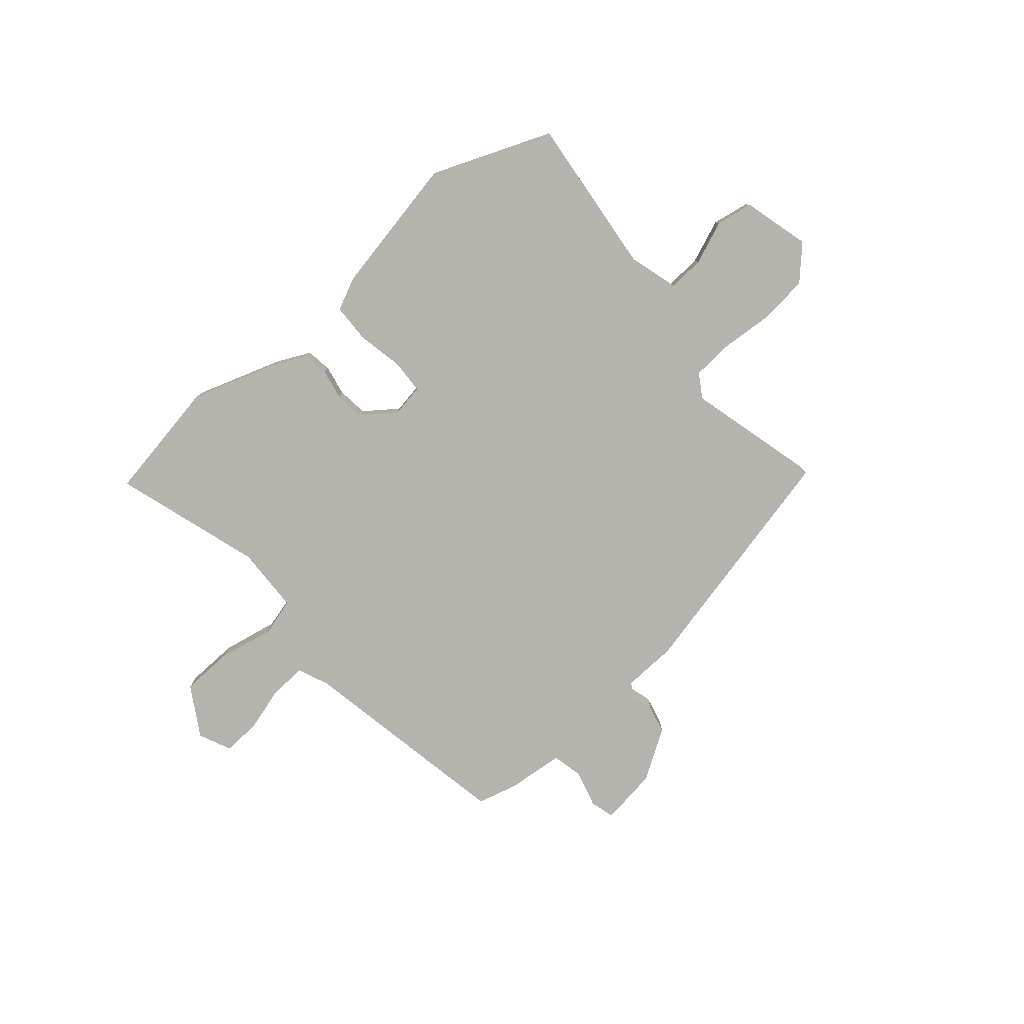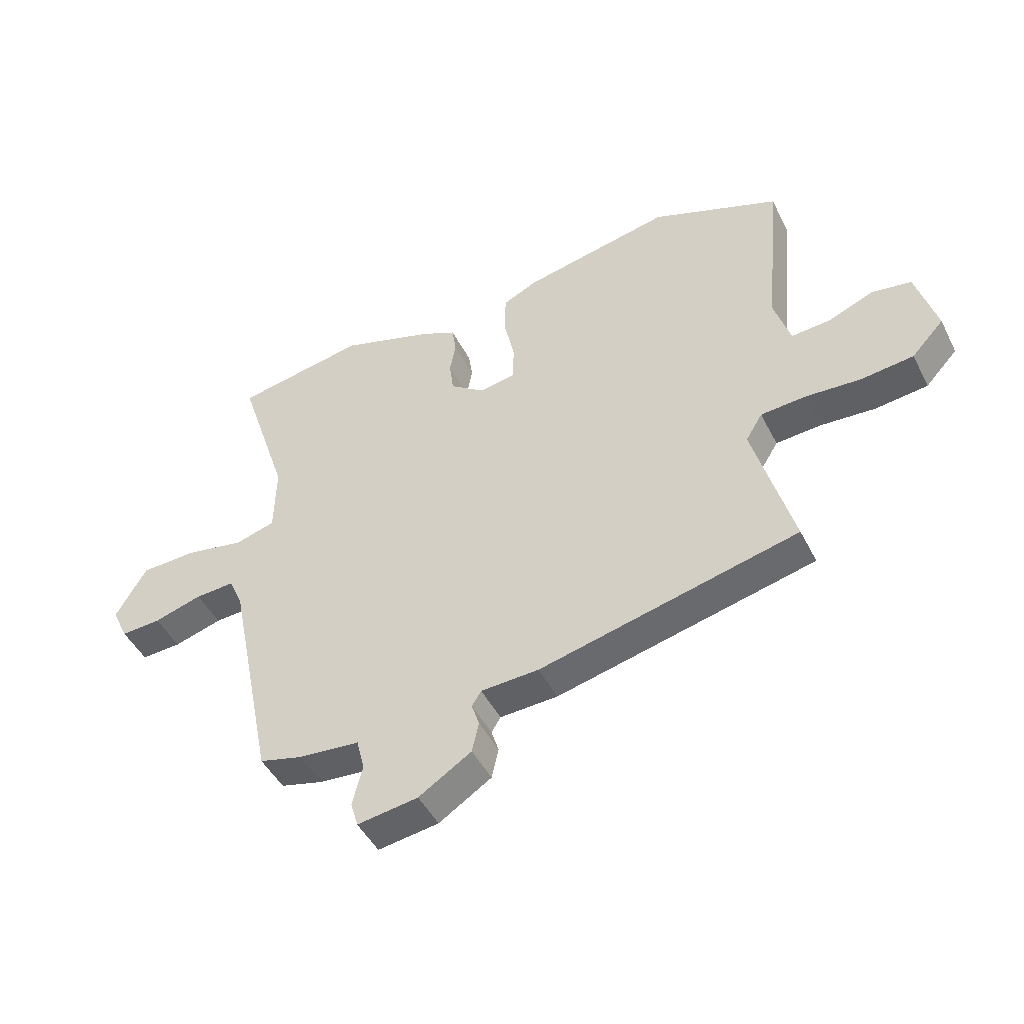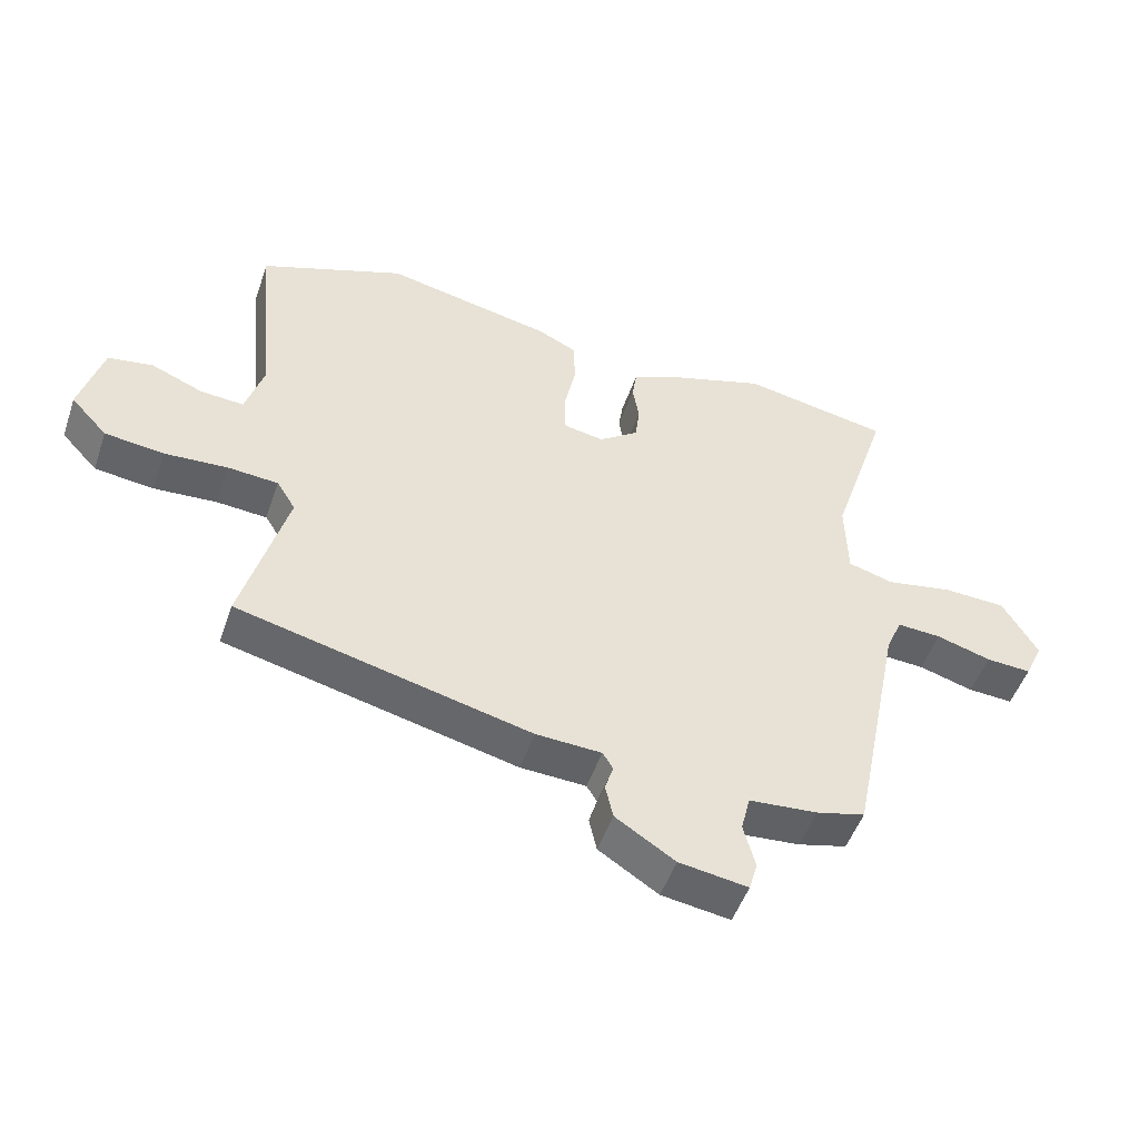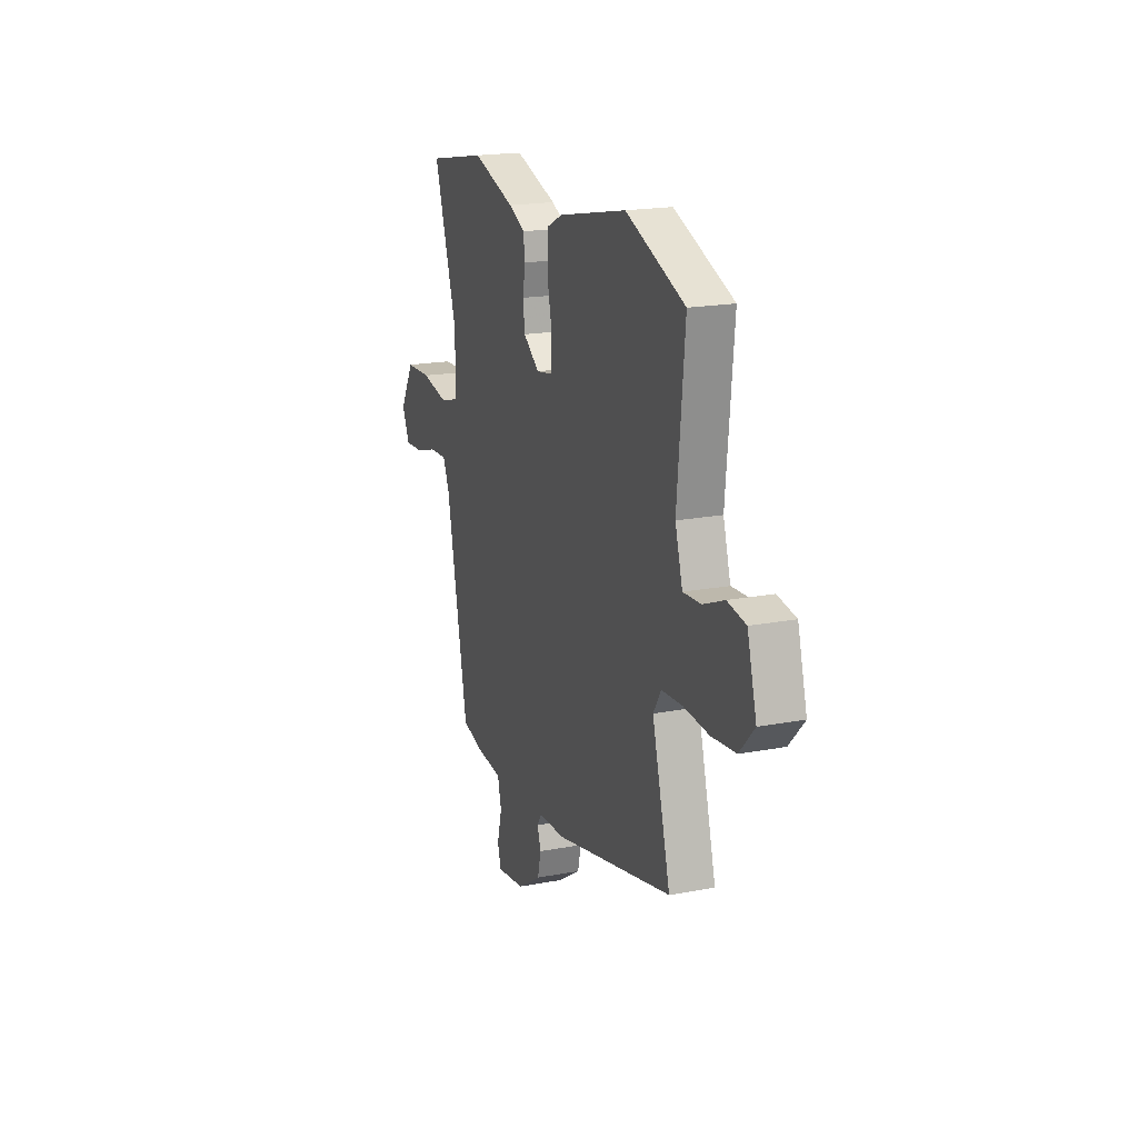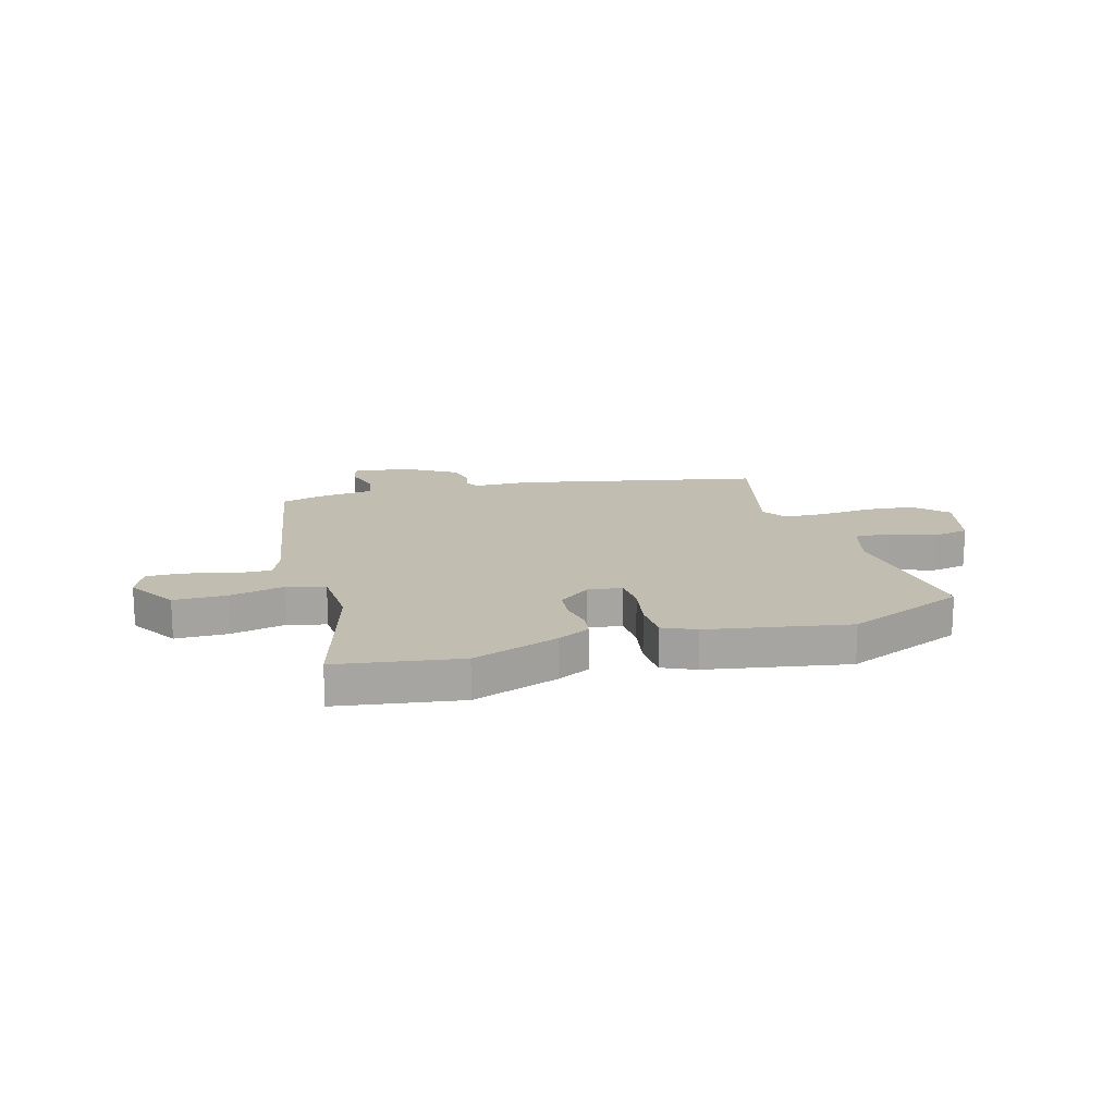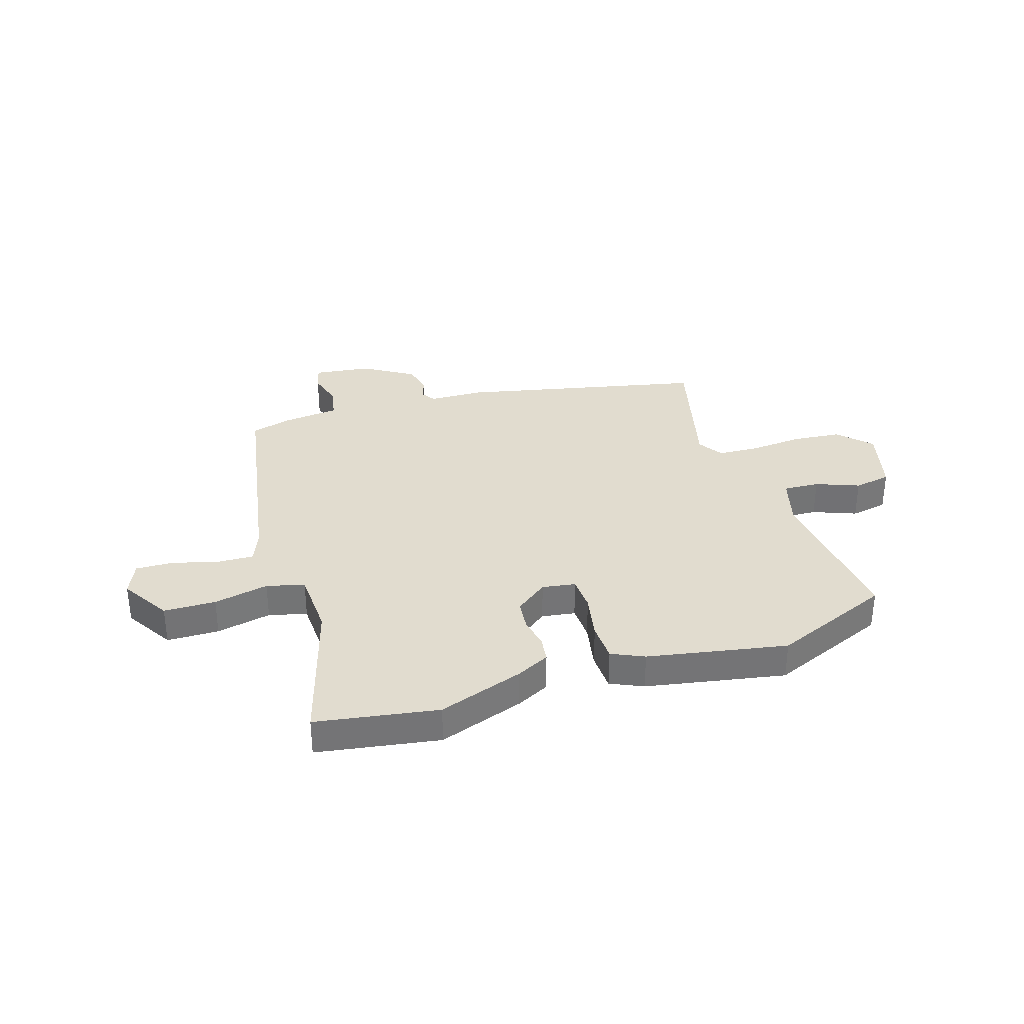
<metadata>
{"format":"obj","ext":"obj","renderer":"f3d","projection":"perspective","resolution":1024,"background":"white","views":[{"elev":-80.0,"azim":39.9,"up":"+Y"},{"elev":-46.6,"azim":25.9,"up":"+Z"},{"elev":-49.9,"azim":161.3,"up":"+Z"},{"elev":19.1,"azim":70.2,"up":"+Z"},{"elev":16.8,"azim":-17.6,"up":"+Y"},{"elev":34.2,"azim":-18.8,"up":"+Y"}]}
</metadata>
<code>
v -0.43 0.07 -0.486
v -0.511 0.07 -0.086
v -0.536 0.07 -0.029
v -0.604 0.07 -0.033
v -0.688 0.07 -0.058
v -0.758 0.07 -0.062
v -0.786 0.07 -0.002
v -0.732 0.07 0.09
v -0.635 0.07 0.094
v -0.532 0.07 0.075
v -0.462 0.07 0.095
v -0.459 0.07 0.218
v -0.548 0.07 0.491
v -0.321 0.07 0.533
v -0.16 0.07 0.482
v -0.098 0.07 0.453
v -0.091 0.07 0.406
v -0.101 0.07 0.349
v -0.094 0.07 0.293
v -0.033 0.07 0.249
v 0.029 0.07 0.26
v 0.031 0.07 0.324
v 0.013 0.07 0.408
v 0.014 0.07 0.481
v 0.074 0.07 0.51
v 0.333 0.07 0.564
v 0.556 0.07 0.478
v 0.528 0.07 0.181
v 0.556 0.07 0.089
v 0.623 0.07 0.094
v 0.703 0.07 0.127
v 0.772 0.07 0.116
v 0.807 0.07 -0.008
v 0.751 0.07 -0.068
v 0.66 0.07 -0.079
v 0.563 0.07 -0.073
v 0.485 0.07 -0.079
v 0.456 0.07 -0.126
v 0.525 0.07 -0.376
v 0.074 0.07 -0.485
v -0.027 0.07 -0.49
v -0.043 0.07 -0.516
v -0.03 0.07 -0.557
v -0.042 0.07 -0.61
v -0.134 0.07 -0.669
v -0.24 0.07 -0.685
v -0.253 0.07 -0.64
v -0.235 0.07 -0.571
v -0.249 0.07 -0.514
v -0.355 0.07 -0.505
v -0.43 0 -0.486
v -0.511 0 -0.086
v -0.536 0 -0.029
v -0.604 0 -0.033
v -0.688 0 -0.058
v -0.758 0 -0.062
v -0.786 0 -0.002
v -0.732 0 0.09
v -0.635 0 0.094
v -0.532 0 0.075
v -0.462 0 0.095
v -0.459 0 0.218
v -0.548 0 0.491
v -0.321 0 0.533
v -0.16 0 0.482
v -0.098 0 0.453
v -0.091 0 0.406
v -0.101 0 0.349
v -0.094 0 0.293
v -0.033 0 0.249
v 0.029 0 0.26
v 0.031 0 0.324
v 0.013 0 0.408
v 0.014 0 0.481
v 0.074 0 0.51
v 0.333 0 0.564
v 0.556 0 0.478
v 0.528 0 0.181
v 0.556 0 0.089
v 0.623 0 0.094
v 0.703 0 0.127
v 0.772 0 0.116
v 0.807 0 -0.008
v 0.751 0 -0.068
v 0.66 0 -0.079
v 0.563 0 -0.073
v 0.485 0 -0.079
v 0.456 0 -0.126
v 0.525 0 -0.376
v 0.074 0 -0.485
v -0.027 0 -0.49
v -0.043 0 -0.516
v -0.03 0 -0.557
v -0.042 0 -0.61
v -0.134 0 -0.669
v -0.24 0 -0.685
v -0.253 0 -0.64
v -0.235 0 -0.571
v -0.249 0 -0.514
v -0.355 0 -0.505
f 49 50 1 2
f 45 46 47 48
f 45 48 49
f 42 43 44 45
f 42 45 49 2
f 38 39 40 41
f 37 38 41
f 33 34 35 36
f 33 36 37
f 30 31 32 33
f 29 30 33 37
f 28 29 37 41
f 26 27 28 41
f 22 23 24 25
f 21 22 25 26
f 15 16 17 18
f 15 18 19
f 12 13 14 15
f 11 12 15 19
f 7 8 9 10
f 7 10 11
f 4 5 6 7
f 3 4 7 11
f 21 26 41 42
f 20 21 42 2
f 11 19 20
f 2 3 11 20
f 52 51 100 99
f 98 97 96 95
f 99 98 95
f 95 94 93 92
f 52 99 95 92
f 91 90 89 88
f 91 88 87
f 86 85 84 83
f 87 86 83
f 83 82 81 80
f 87 83 80 79
f 91 87 79 78
f 91 78 77 76
f 75 74 73 72
f 76 75 72 71
f 68 67 66 65
f 69 68 65
f 65 64 63 62
f 69 65 62 61
f 60 59 58 57
f 61 60 57
f 57 56 55 54
f 61 57 54 53
f 92 91 76 71
f 52 92 71 70
f 70 69 61
f 70 61 53 52
f 1 51 52 2
f 2 52 53 3
f 3 53 54 4
f 4 54 55 5
f 5 55 56 6
f 6 56 57 7
f 7 57 58 8
f 8 58 59 9
f 9 59 60 10
f 10 60 61 11
f 11 61 62 12
f 12 62 63 13
f 13 63 64 14
f 14 64 65 15
f 15 65 66 16
f 16 66 67 17
f 17 67 68 18
f 18 68 69 19
f 19 69 70 20
f 20 70 71 21
f 21 71 72 22
f 22 72 73 23
f 23 73 74 24
f 24 74 75 25
f 25 75 76 26
f 26 76 77 27
f 27 77 78 28
f 28 78 79 29
f 29 79 80 30
f 30 80 81 31
f 31 81 82 32
f 32 82 83 33
f 33 83 84 34
f 34 84 85 35
f 35 85 86 36
f 36 86 87 37
f 37 87 88 38
f 38 88 89 39
f 39 89 90 40
f 40 90 91 41
f 41 91 92 42
f 42 92 93 43
f 43 93 94 44
f 44 94 95 45
f 45 95 96 46
f 46 96 97 47
f 47 97 98 48
f 48 98 99 49
f 49 99 100 50
f 50 100 51 1

</code>
